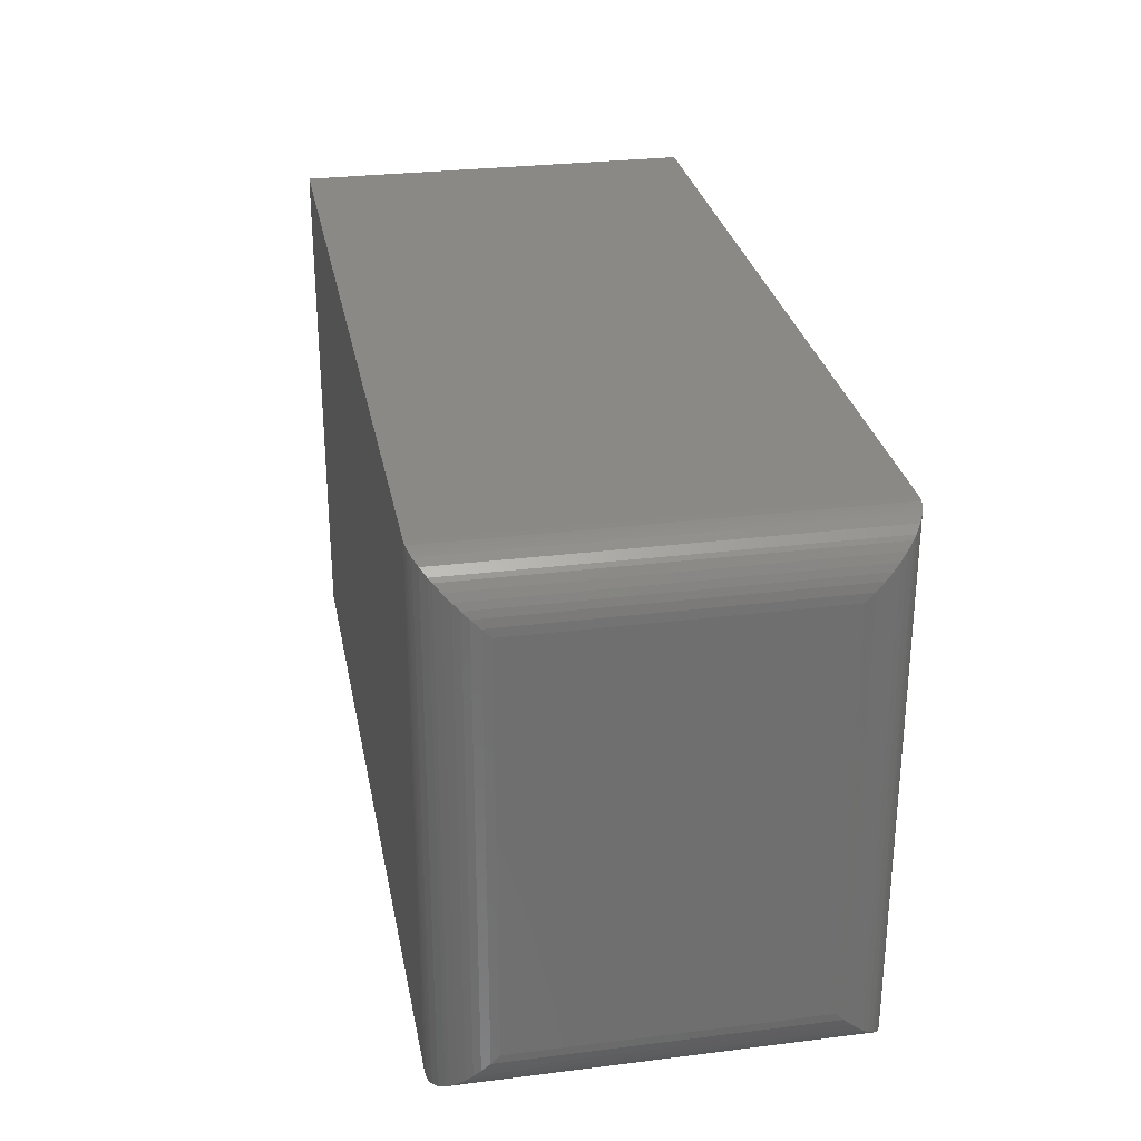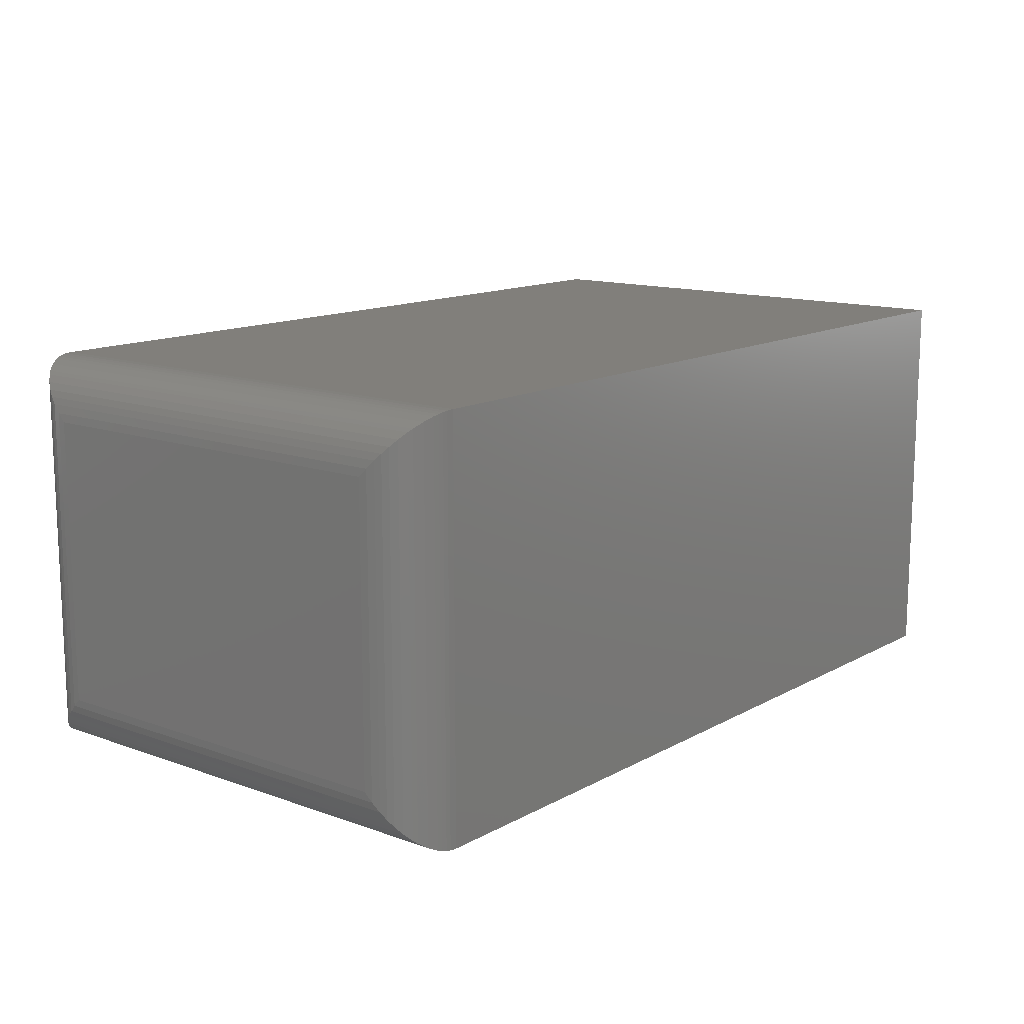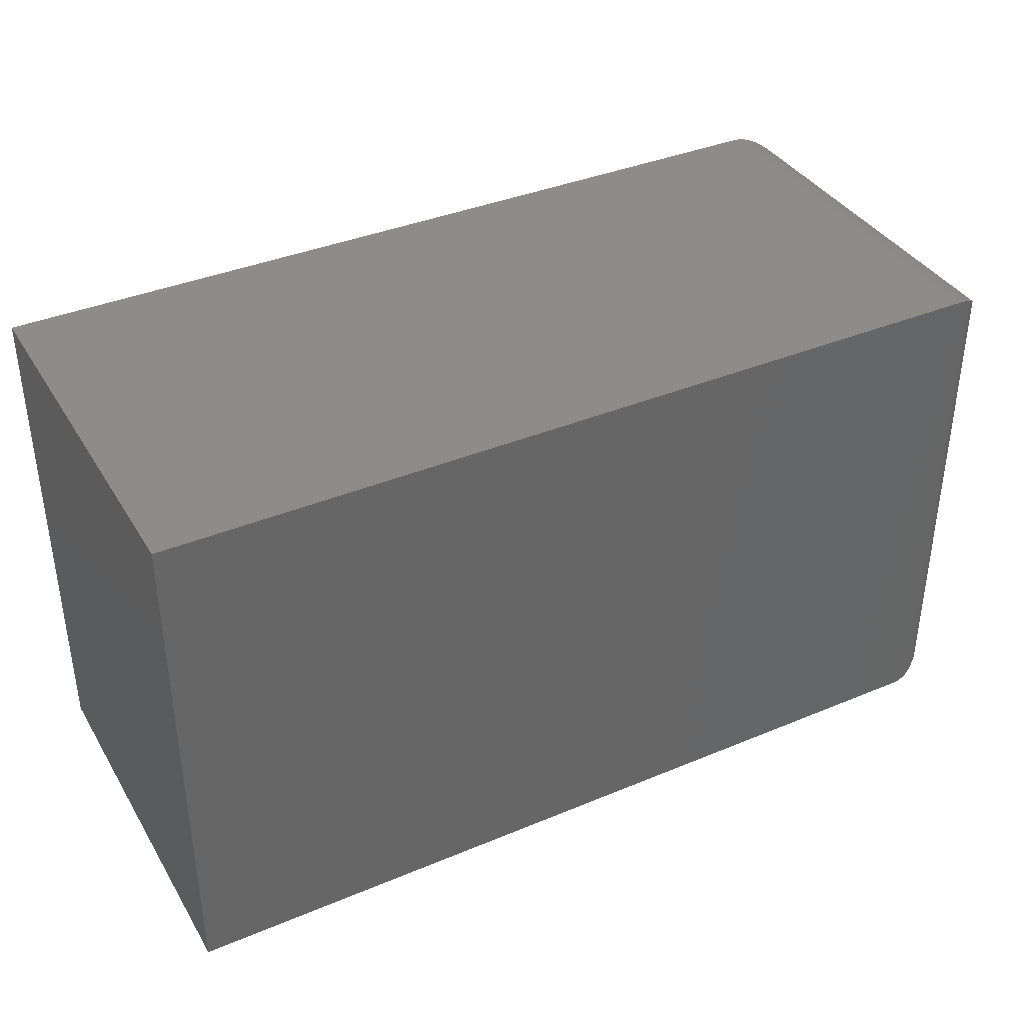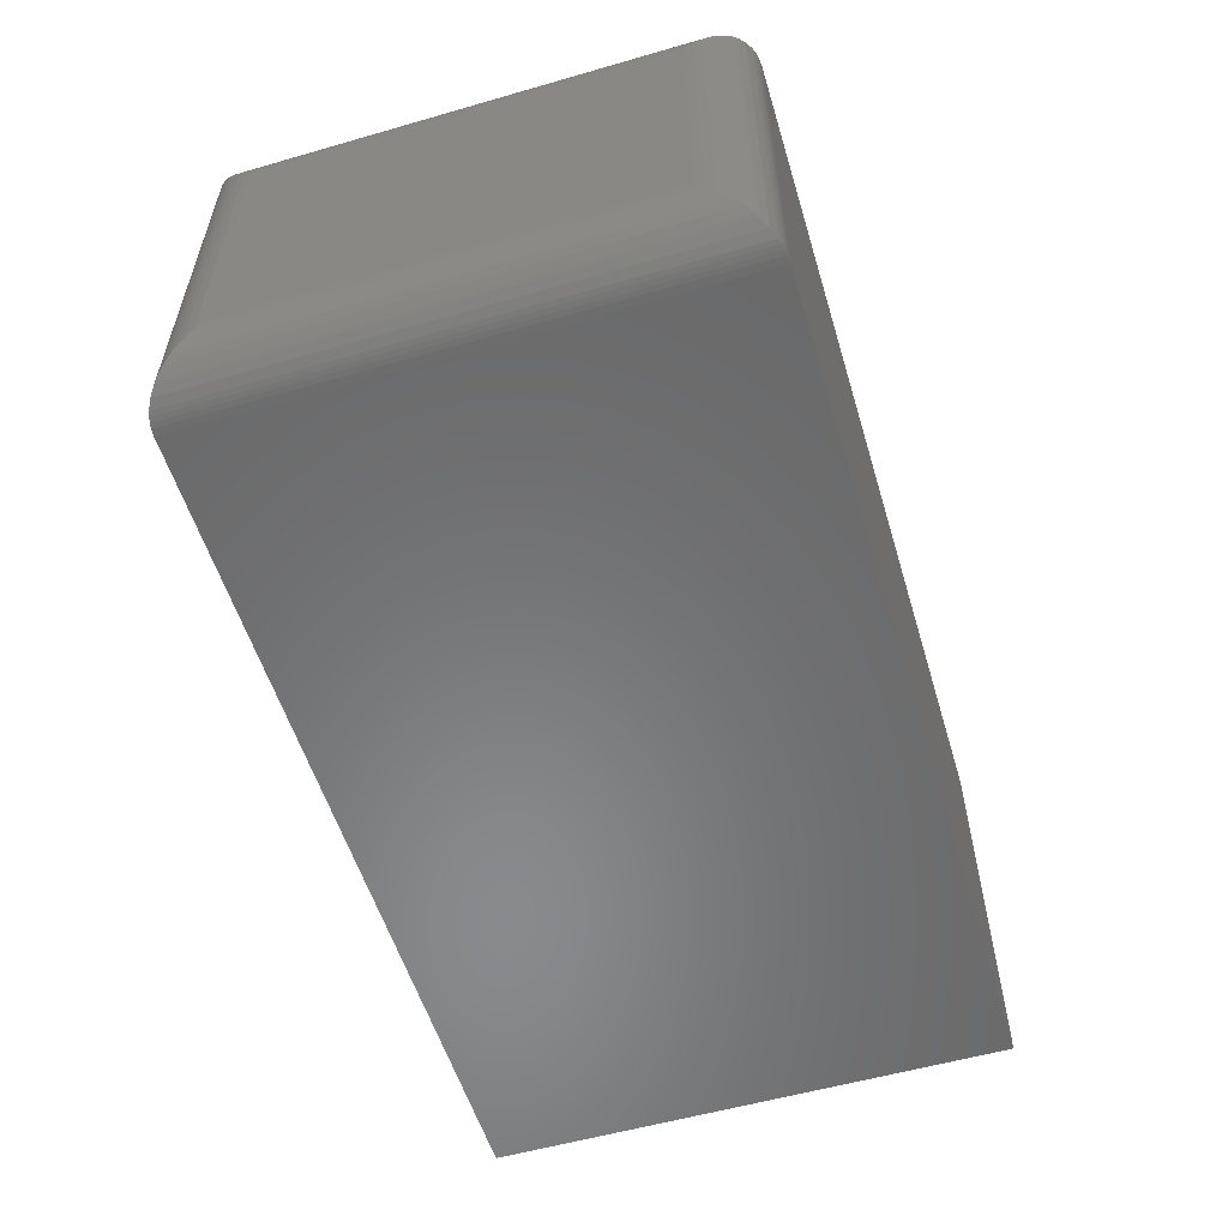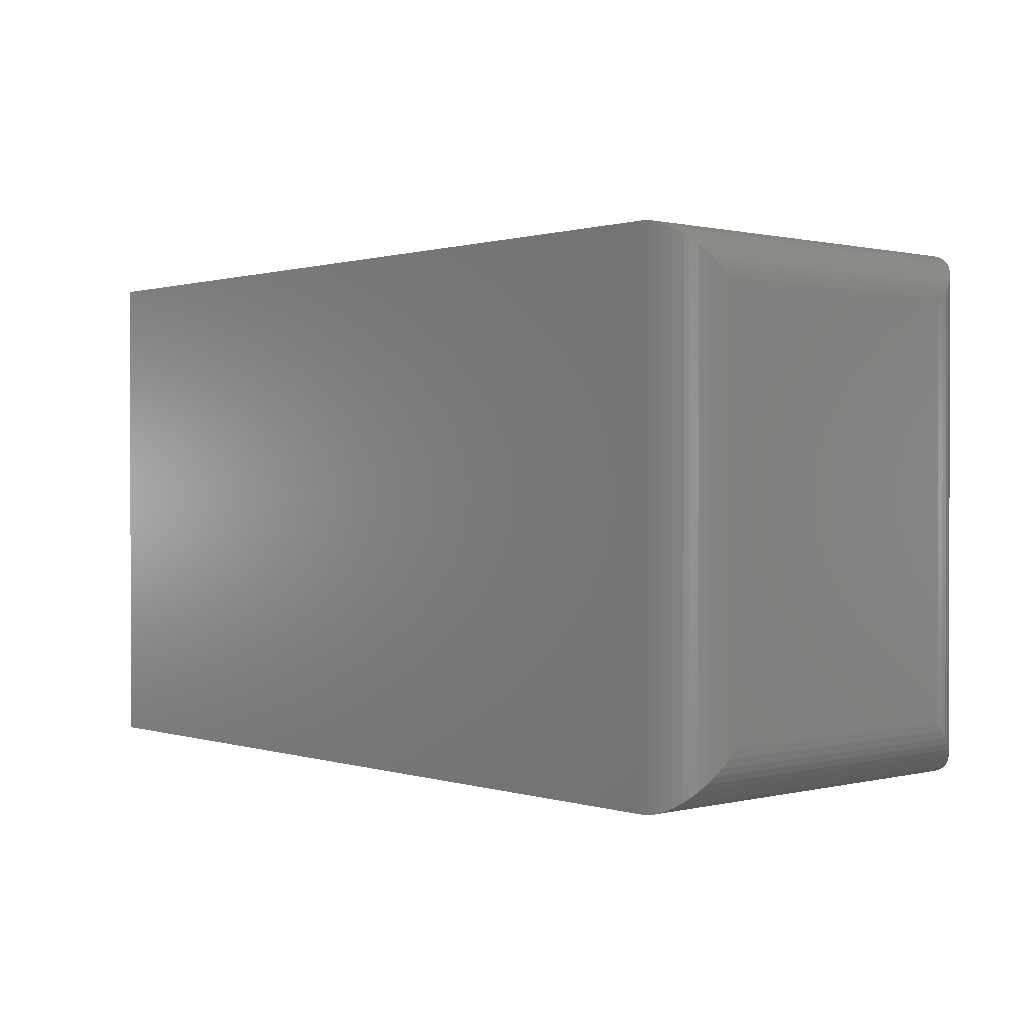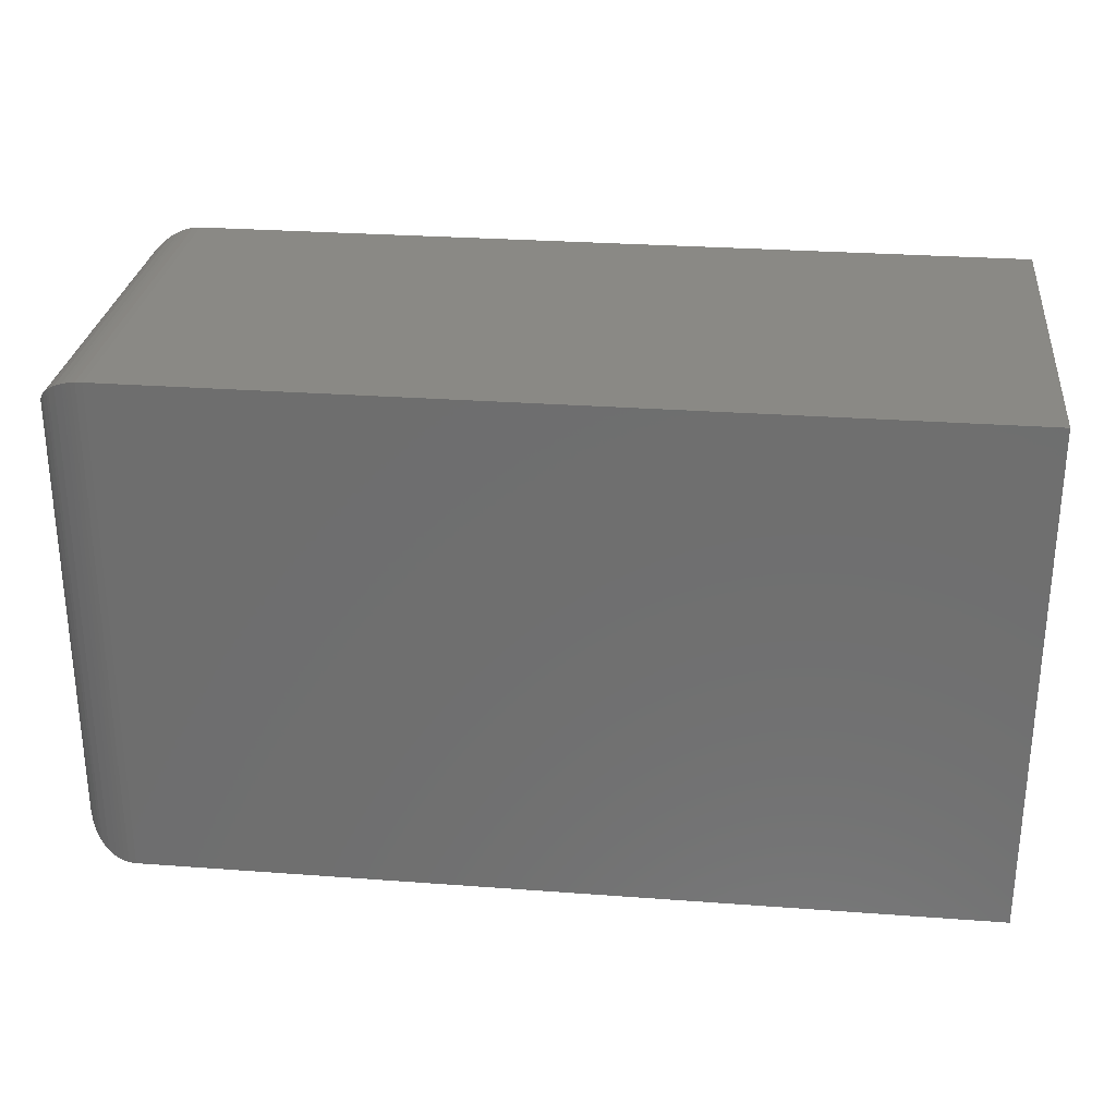
<metadata>
{"format":"stl","ext":"stl","renderer":"f3d","projection":"perspective","resolution":1024,"background":"white","views":[{"elev":28.6,"azim":-100.6,"up":"+Z"},{"elev":13.3,"azim":-50.8,"up":"+Y"},{"elev":37.8,"azim":152.0,"up":"+Z"},{"elev":-55.9,"azim":-73.2,"up":"+Y"},{"elev":0.7,"azim":-131.7,"up":"+Z"},{"elev":28.2,"azim":6.4,"up":"+Z"}]}
</metadata>
<code>
# stl→obj: 60 verts, 116 faces
v -0.7188 -0.2188 0.07812
v -0.2578 -0.2188 0.07812
v -0.7188 -0.2188 0.3579
v -0.2578 -0.2188 0.3579
v -0.7188 3.469e-18 0.07812
v -0.7188 1.9e-17 0.3579
v -0.2578 5.464e-17 0.07812
v -0.2578 7.017e-17 0.3579
v -0.75 -0.1875 0.3266
v -0.75 -0.03125 0.3266
v -0.75 -0.1875 0.1094
v -0.75 -0.03125 0.1094
v -0.7497 -0.02683 0.3311
v -0.7497 -0.02683 0.105
v -0.73 -0.002081 0.3558
v -0.7345 -0.004275 0.0824
v -0.7345 -0.004275 0.3536
v -0.7387 -0.007174 0.0853
v -0.7387 -0.007174 0.3507
v -0.7405 -0.008839 0.08696
v -0.7405 -0.008839 0.3491
v -0.7435 -0.01217 0.0903
v -0.7435 -0.01217 0.3457
v -0.7459 -0.01574 0.09386
v -0.7459 -0.01574 0.3422
v -0.7475 -0.0191 0.09722
v -0.7475 -0.0191 0.3388
v -0.7488 -0.02255 0.1007
v -0.7488 -0.02255 0.3353
v -0.7226 -0.0002397 0.3577
v -0.7226 -0.0002397 0.07836
v -0.7251 -0.0006549 0.3572
v -0.7251 -0.0006549 0.07878
v -0.7275 -0.001261 0.3566
v -0.7275 -0.001261 0.07939
v -0.73 -0.002081 0.08021
v -0.7497 -0.1919 0.3311
v -0.7488 -0.1962 0.3353
v -0.7475 -0.1997 0.3388
v -0.7459 -0.203 0.3422
v -0.7435 -0.2066 0.3457
v -0.7405 -0.2099 0.3491
v -0.7387 -0.2116 0.3507
v -0.7345 -0.2145 0.3536
v -0.73 -0.2167 0.3558
v -0.7226 -0.2185 0.3577
v -0.7251 -0.2181 0.3572
v -0.7275 -0.2175 0.3566
v -0.7497 -0.1919 0.105
v -0.7488 -0.1962 0.1007
v -0.7475 -0.1997 0.09722
v -0.7459 -0.203 0.09386
v -0.7435 -0.2066 0.0903
v -0.7405 -0.2099 0.08696
v -0.7387 -0.2116 0.0853
v -0.7345 -0.2145 0.0824
v -0.73 -0.2167 0.08021
v -0.7226 -0.2185 0.07836
v -0.7251 -0.2181 0.07878
v -0.7275 -0.2175 0.07939
f 1 2 3
f 3 2 4
f 5 6 7
f 7 6 8
f 9 10 11
f 11 10 12
f 4 8 3
f 3 8 6
f 1 5 2
f 2 5 7
f 12 13 14
f 12 10 13
f 15 16 17
f 17 16 18
f 17 18 19
f 19 18 20
f 19 20 21
f 21 20 22
f 21 22 23
f 23 22 24
f 23 24 25
f 25 24 26
f 25 26 27
f 27 26 28
f 27 28 29
f 29 28 14
f 29 14 13
f 6 5 30
f 30 5 31
f 30 31 32
f 32 31 33
f 32 33 34
f 34 33 35
f 34 35 15
f 15 35 36
f 15 36 16
f 10 37 13
f 10 9 37
f 13 37 38
f 13 38 29
f 29 38 39
f 29 39 27
f 27 39 40
f 27 40 25
f 25 40 41
f 25 41 23
f 23 41 42
f 23 42 21
f 21 42 43
f 21 43 19
f 19 43 44
f 19 44 17
f 17 44 45
f 3 6 46
f 46 6 30
f 46 30 47
f 47 30 32
f 47 32 48
f 48 32 34
f 48 34 45
f 45 34 15
f 45 15 17
f 9 49 37
f 9 11 49
f 37 49 50
f 37 50 38
f 38 50 51
f 38 51 39
f 39 51 52
f 39 52 40
f 40 52 53
f 40 53 41
f 41 53 54
f 41 54 42
f 42 54 55
f 42 55 43
f 43 55 56
f 43 56 44
f 44 56 57
f 1 3 58
f 58 3 46
f 58 46 59
f 59 46 47
f 59 47 60
f 60 47 48
f 60 48 57
f 57 48 45
f 57 45 44
f 11 14 49
f 11 12 14
f 36 56 16
f 16 56 55
f 16 55 18
f 18 55 54
f 18 54 20
f 20 54 53
f 20 53 22
f 22 53 52
f 22 52 24
f 24 52 51
f 24 51 26
f 26 51 50
f 26 50 28
f 28 50 49
f 28 49 14
f 5 1 31
f 31 1 58
f 31 58 33
f 33 58 59
f 33 59 35
f 35 59 60
f 35 60 36
f 36 60 57
f 36 57 56
f 2 7 4
f 4 7 8

</code>
